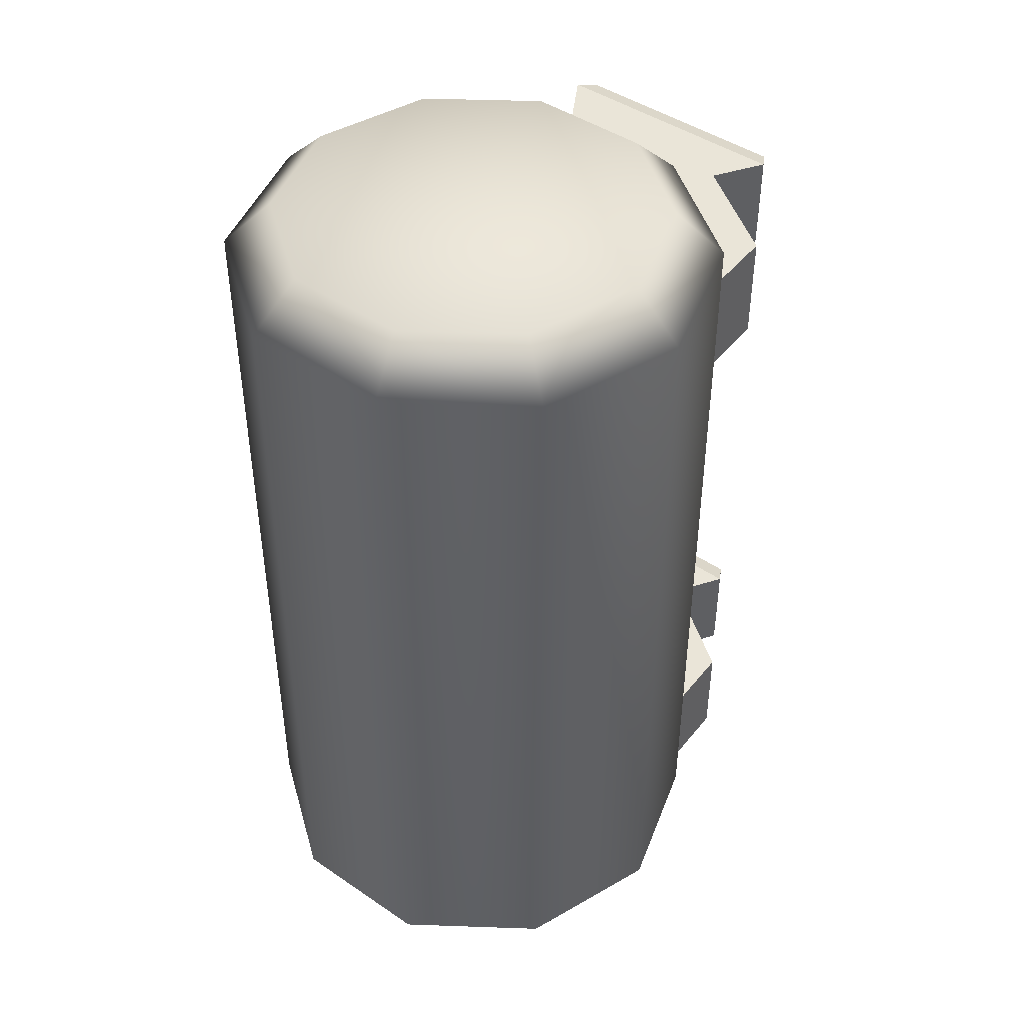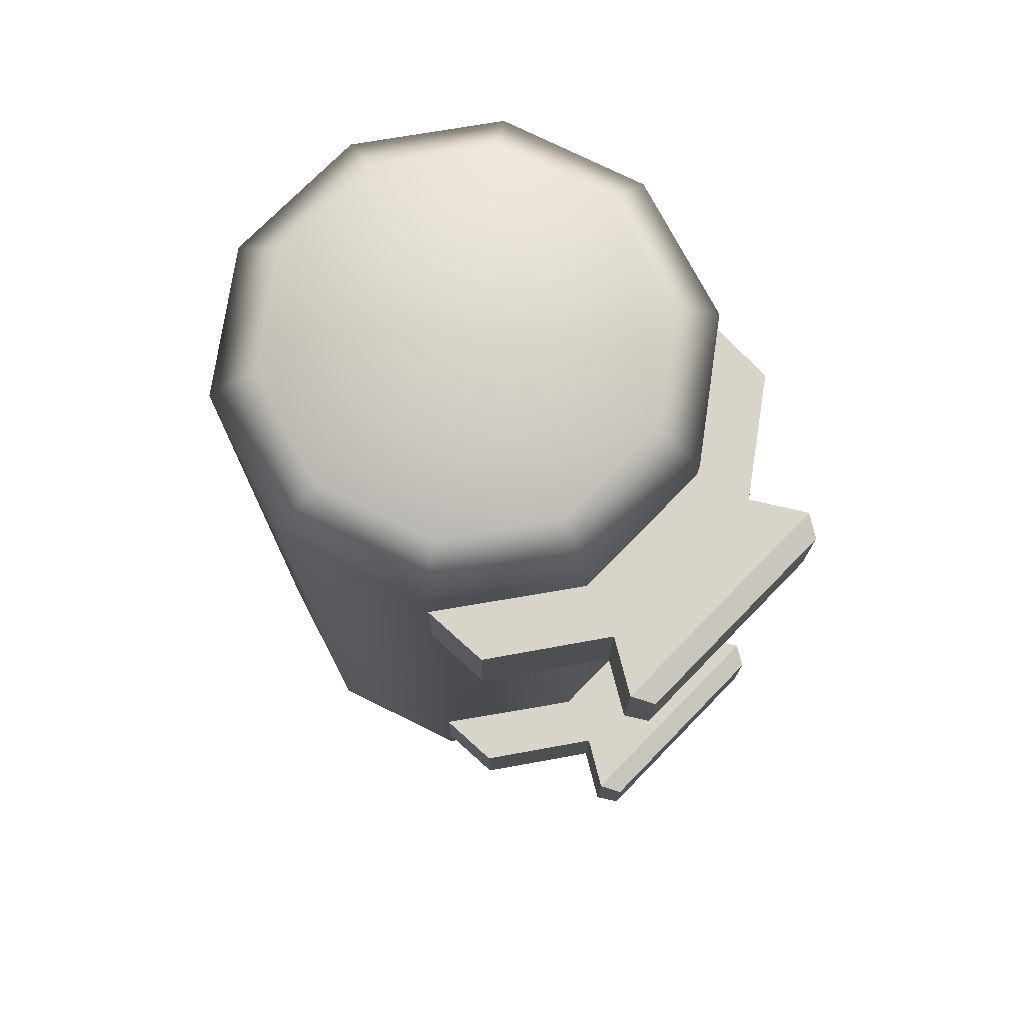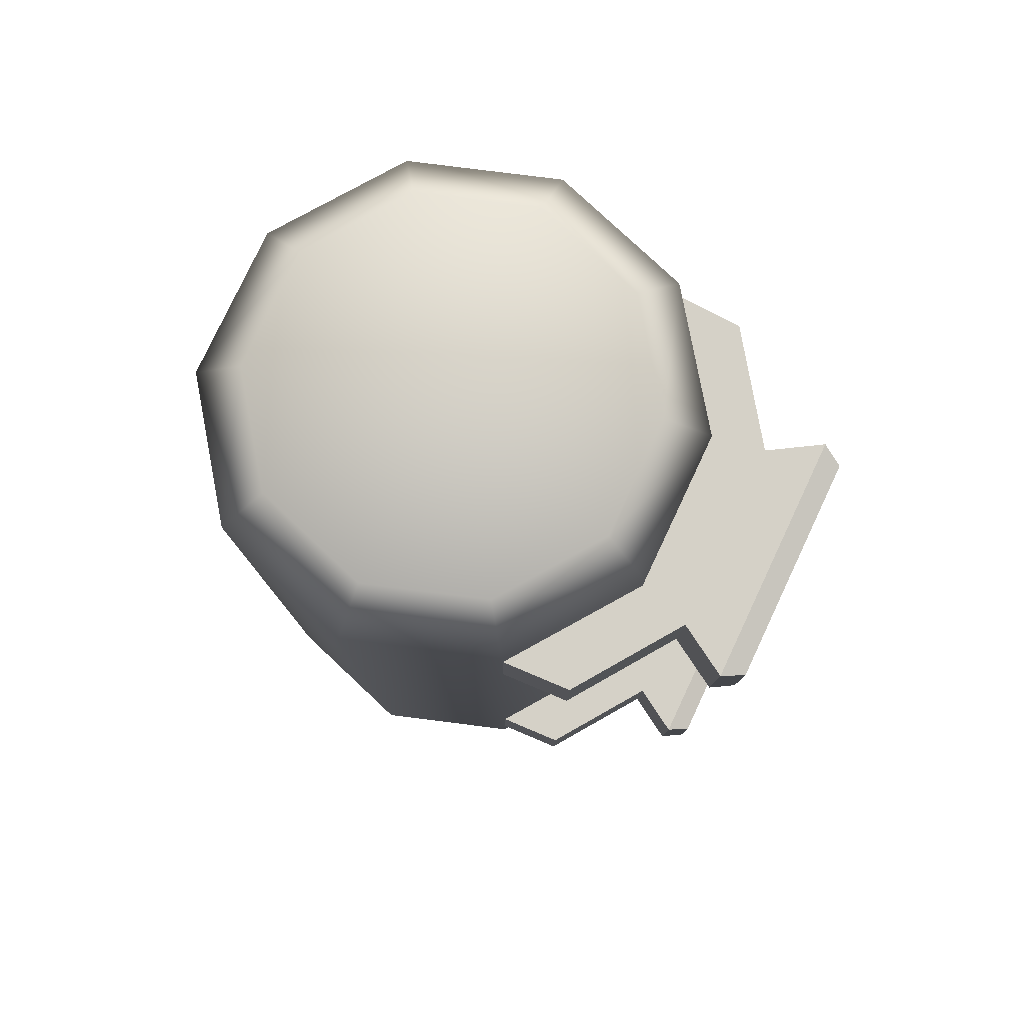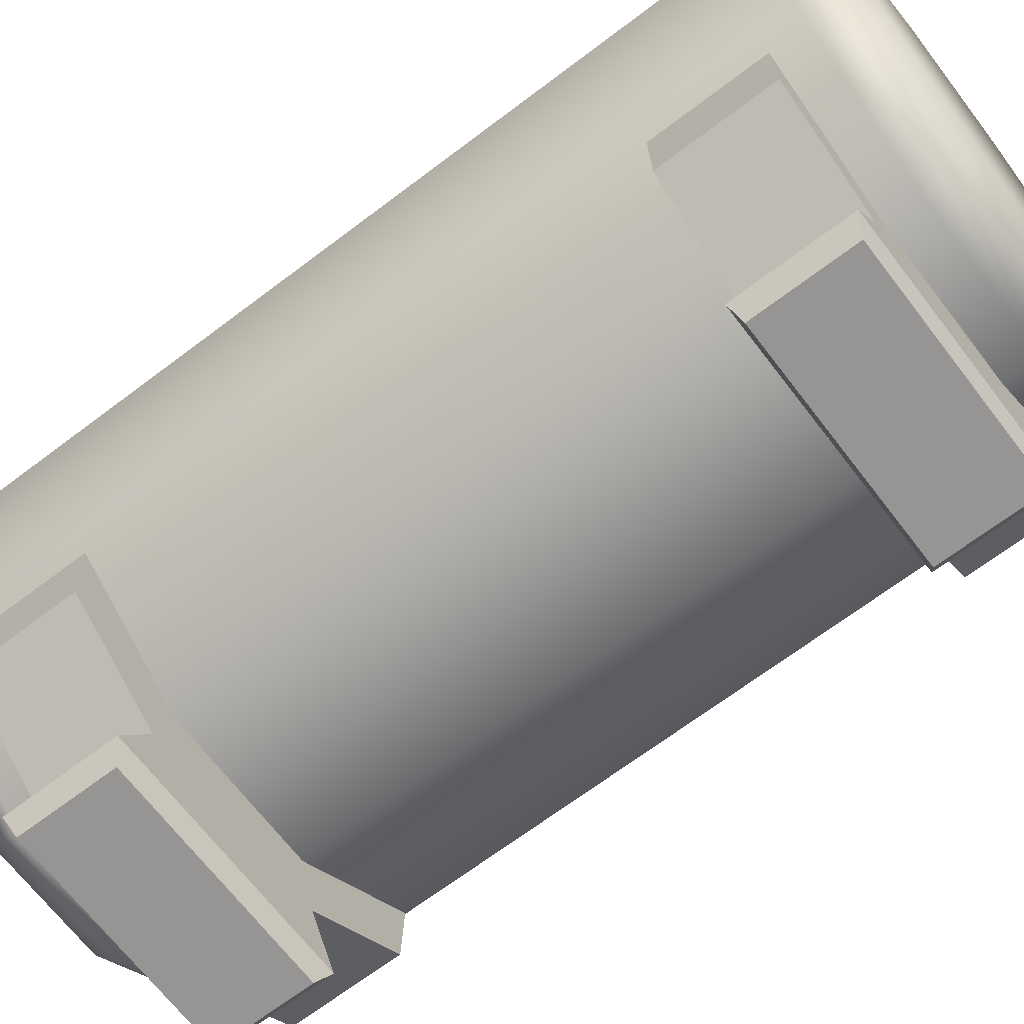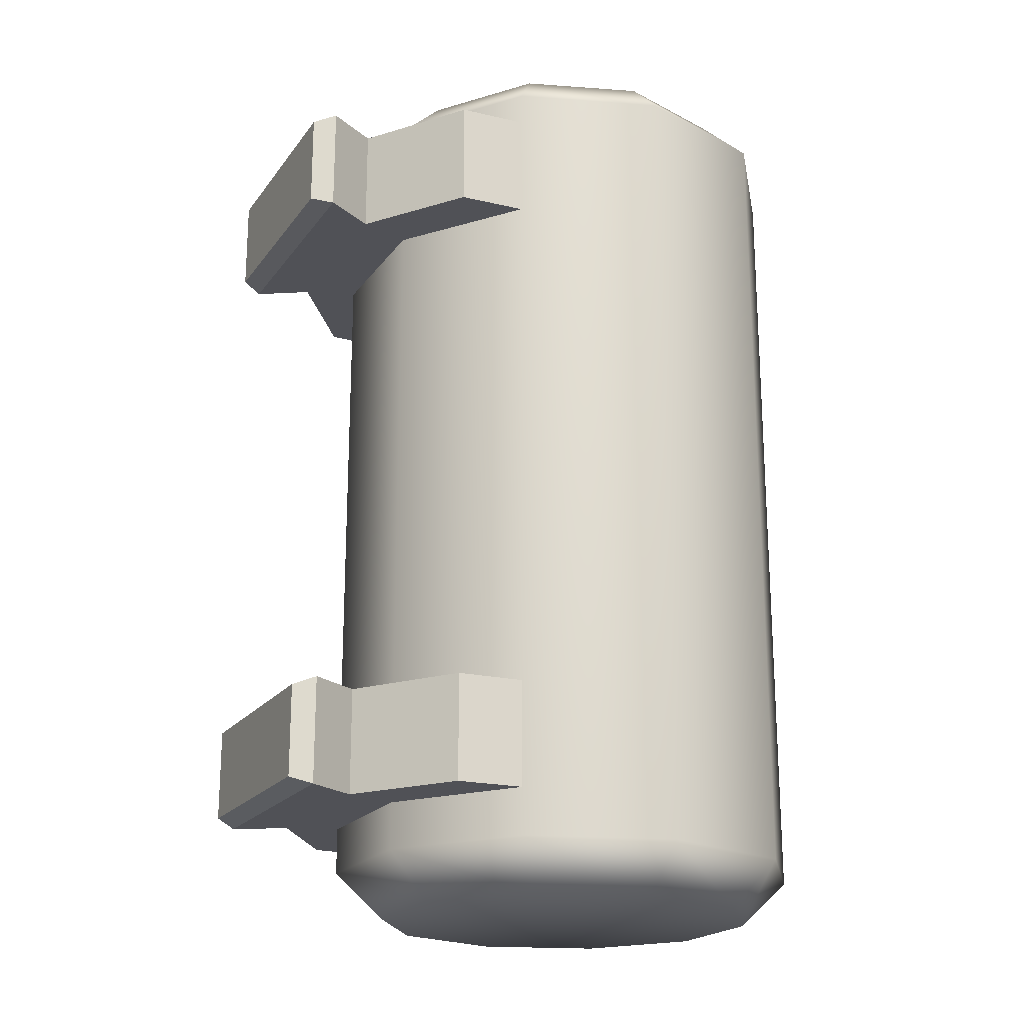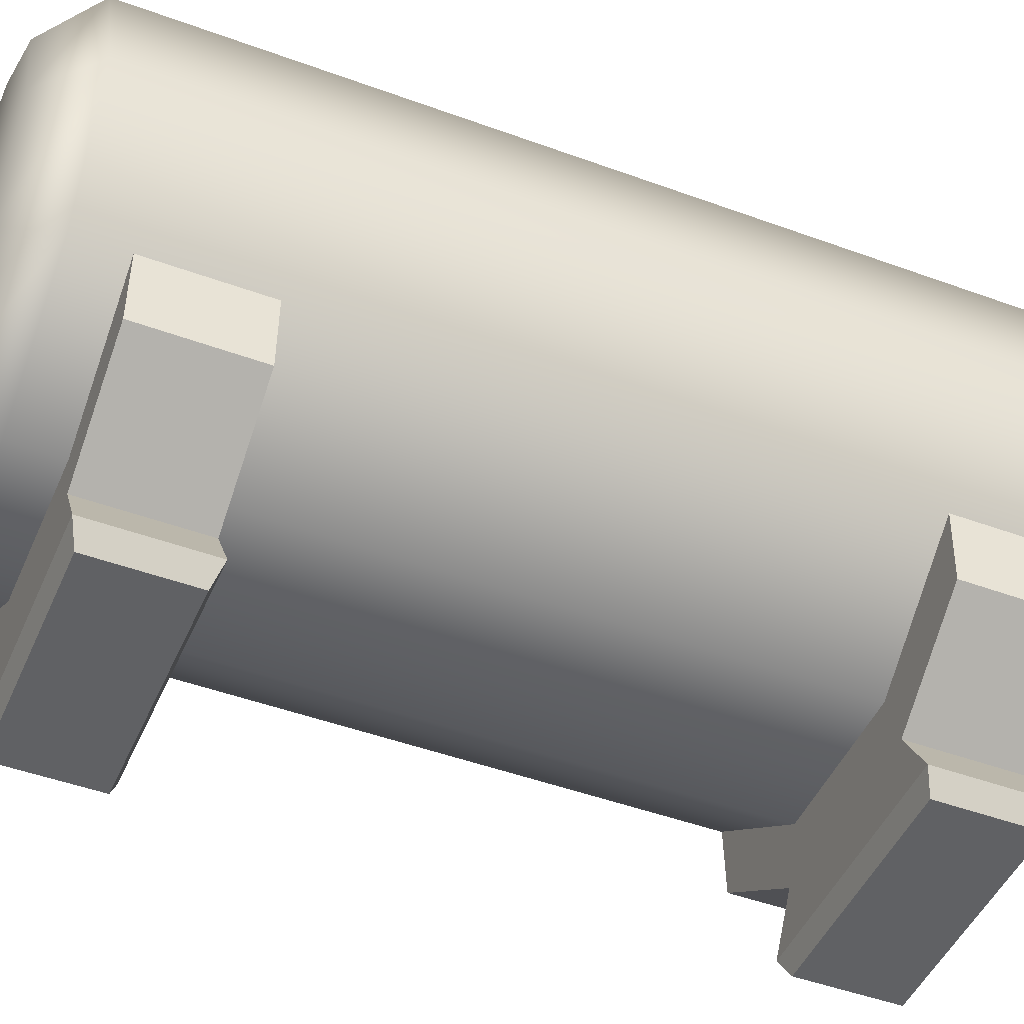
<metadata>
{"format":"obj","ext":"obj","renderer":"f3d","projection":"perspective","resolution":1024,"background":"white","views":[{"elev":44.8,"azim":-141.7,"up":"+Z"},{"elev":74.9,"azim":-45.6,"up":"+Z"},{"elev":79.4,"azim":-64.8,"up":"+Z"},{"elev":-67.6,"azim":-52.7,"up":"+Y"},{"elev":-20.3,"azim":64.4,"up":"+Z"},{"elev":-46.8,"azim":-112.7,"up":"+Y"}]}
</metadata>
<code>
g default
v 0 1.829 -2.276
v 0 1.829 2.207
v 0.9489 2.518 -2.049
v 0.7591 2.38 -2.276
v 0.3624 2.944 -2.049
v 0.29 2.721 -2.276
v -0.3624 2.944 -2.049
v -0.29 2.721 -2.276
v -0.9489 2.518 -2.049
v -0.7591 2.38 -2.276
v -1.173 1.829 -2.049
v -0.9383 1.829 -2.276
v -0.9489 1.139 -2.049
v -0.7591 1.277 -2.276
v -0.3624 0.7134 -2.049
v -0.29 0.9365 -2.276
v 0.3624 0.7134 -2.049
v 0.29 0.9365 -2.276
v 0.9489 1.139 -2.049
v 0.7591 1.277 -2.276
v 1.173 1.829 -2.049
v 0.9383 1.829 -2.276
v 0.9489 2.518 1.98
v 0.7591 2.38 2.207
v 0.3624 2.944 1.98
v 0.29 2.721 2.207
v -0.3624 2.944 1.98
v -0.29 2.721 2.207
v -0.9489 2.518 1.98
v -0.7591 2.38 2.207
v -1.173 1.829 1.98
v -0.9383 1.829 2.207
v -0.9489 1.139 1.98
v -0.7591 1.277 2.207
v -0.3624 0.7134 1.98
v -0.29 0.9365 2.207
v 0.3624 0.7134 1.98
v 0.29 0.9365 2.207
v 0.9489 1.139 1.98
v 0.7591 1.277 2.207
v 1.173 1.829 1.98
v 0.9383 1.829 2.207
v 0 1.829 -2.408
v 0 1.829 2.335
v 1.022 2.572 -2.168
v 0.8178 2.423 -2.408
v 0.3905 3.031 -2.168
v 0.3124 2.79 -2.408
v -0.3905 3.031 -2.168
v -0.3124 2.79 -2.408
v -1.022 2.572 -2.168
v -0.8178 2.423 -2.408
v -1.264 1.829 -2.168
v -1.011 1.829 -2.408
v -1.022 1.086 -2.168
v -0.8178 1.235 -2.408
v -0.3905 0.6272 -2.168
v -0.3124 0.8675 -2.408
v 0.3905 0.6272 -2.168
v 0.3124 0.8675 -2.408
v 1.022 1.086 -2.168
v 0.8178 1.235 -2.408
v 1.264 1.829 -2.168
v 1.011 1.829 -2.408
v 1.022 2.572 2.095
v 0.8178 2.423 2.335
v 0.3905 3.031 2.095
v 0.3124 2.79 2.335
v -0.3905 3.031 2.095
v -0.3124 2.79 2.335
v -1.022 2.572 2.095
v -0.8178 2.423 2.335
v -1.264 1.829 2.095
v -1.011 1.829 2.335
v -1.022 1.086 2.095
v -0.8178 1.235 2.335
v -0.3905 0.6272 2.095
v -0.3124 0.8675 2.335
v 0.3905 0.6272 2.095
v 0.3124 0.8675 2.335
v 1.022 1.086 2.095
v 0.8178 1.235 2.335
v 1.264 1.829 2.095
v 1.011 1.829 2.335
v -1.003 0.7345 1.923
v -0.477 0.3608 1.923
v 0.477 0.3608 1.923
v 1.003 0.7345 1.923
v 1.003 0.7345 1.366
v 0.477 0.3608 1.366
v -0.477 0.3608 1.366
v -1.003 0.7345 1.366
v -1.018 1.09 1.923
v -0.3887 0.6335 1.923
v 0.3887 0.6335 1.923
v 1.018 1.09 1.923
v 1.018 1.09 1.366
v 0.3887 0.6335 1.366
v -0.3887 0.6335 1.366
v -1.018 1.09 1.366
v 0.5706 -0.004995 1.396
v 0.6323 0.1047 1.366
v 0.5706 -0.004995 1.886
v 0.6323 0.1047 1.923
v -0.6323 0.1047 1.366
v -0.5706 -0.004995 1.396
v -0.5706 -0.004995 1.886
v -0.6323 0.1047 1.923
v -1.003 0.7345 -1.923
v -0.477 0.3608 -1.923
v 0.477 0.3608 -1.923
v 1.003 0.7345 -1.923
v 1.003 0.7345 -1.366
v 0.477 0.3608 -1.366
v -0.477 0.3608 -1.366
v -1.003 0.7345 -1.366
v -1.018 1.09 -1.923
v -0.3887 0.6335 -1.923
v 0.3887 0.6335 -1.923
v 1.018 1.09 -1.923
v 1.018 1.09 -1.366
v 0.3887 0.6335 -1.366
v -0.3887 0.6335 -1.366
v -1.018 1.09 -1.366
v 0.5706 -0.004995 -1.884
v 0.6323 0.1047 -1.923
v 0.5706 -0.004995 -1.405
v 0.6323 0.1047 -1.366
v -0.6323 0.1047 -1.923
v -0.5706 -0.004995 -1.884
v -0.5706 -0.004995 -1.405
v -0.6323 0.1047 -1.366
g polySurface1828
f 3 4 6 5
f 4 3 21 22
f 5 6 8 7
f 7 8 10 9
f 9 10 12 11
f 11 12 14 13
f 13 14 16 15
f 15 16 18 17
f 17 18 20 19
f 19 20 22 21
f 23 24 42 41
f 24 23 25 26
f 26 25 27 28
f 28 27 29 30
f 30 29 31 32
f 32 31 33 34
f 34 33 35 36
f 36 35 37 38
f 38 37 39 40
f 40 39 41 42
f 3 5 25 23
f 5 7 27 25
f 7 9 29 27
f 9 11 31 29
f 11 13 33 31
f 13 15 35 33
f 15 17 37 35
f 17 19 39 37
f 19 21 41 39
f 21 3 23 41
f 6 4 1
f 8 6 1
f 10 8 1
f 12 10 1
f 14 12 1
f 16 14 1
f 18 16 1
f 20 18 1
f 22 20 1
f 4 22 1
f 24 26 2
f 26 28 2
f 28 30 2
f 30 32 2
f 32 34 2
f 34 36 2
f 36 38 2
f 38 40 2
f 40 42 2
f 42 24 2
f 45 46 48 47
f 46 45 63 64
f 47 48 50 49
f 49 50 52 51
f 51 52 54 53
f 53 54 56 55
f 55 56 58 57
f 57 58 60 59
f 59 60 62 61
f 61 62 64 63
f 65 66 84 83
f 66 65 67 68
f 68 67 69 70
f 70 69 71 72
f 72 71 73 74
f 74 73 75 76
f 76 75 77 78
f 78 77 79 80
f 80 79 81 82
f 82 81 83 84
f 45 47 67 65
f 47 49 69 67
f 49 51 71 69
f 51 53 73 71
f 53 55 75 73
f 55 57 77 75
f 57 59 79 77
f 59 61 81 79
f 61 63 83 81
f 63 45 65 83
f 48 46 43
f 50 48 43
f 52 50 43
f 54 52 43
f 56 54 43
f 58 56 43
f 60 58 43
f 62 60 43
f 64 62 43
f 46 64 43
f 66 68 44
f 68 70 44
f 70 72 44
f 72 74 44
f 74 76 44
f 76 78 44
f 78 80 44
f 80 82 44
f 82 84 44
f 84 66 44
f 90 89 88 87
f 107 106 101 103
f 92 91 86 85
f 85 86 94 93
f 86 87 95 94
f 87 88 96 95
f 97 96 88 89
f 90 98 97 89
f 90 91 99 98
f 100 99 91 92
f 85 93 100 92
f 93 94 99 100
f 94 95 98 99
f 95 96 97 98
f 105 102 101 106
f 90 87 104 102
f 87 86 108 104
f 86 91 105 108
f 101 102 104 103
f 105 106 107 108
f 104 108 107 103
f 91 90 102 105
f 109 110 115 116
f 131 130 125 127
f 111 112 113 114
f 110 109 117 118
f 111 110 118 119
f 112 111 119 120
f 124 117 109 116
f 112 120 121 113
f 115 123 124 116
f 114 113 121 122
f 114 122 123 115
f 118 117 124 123
f 119 118 123 122
f 120 119 122 121
f 110 111 126 129
f 111 114 128 126
f 114 115 132 128
f 115 110 129 132
f 125 126 128 127
f 129 130 131 132
f 129 126 125 130
f 128 132 131 127

</code>
